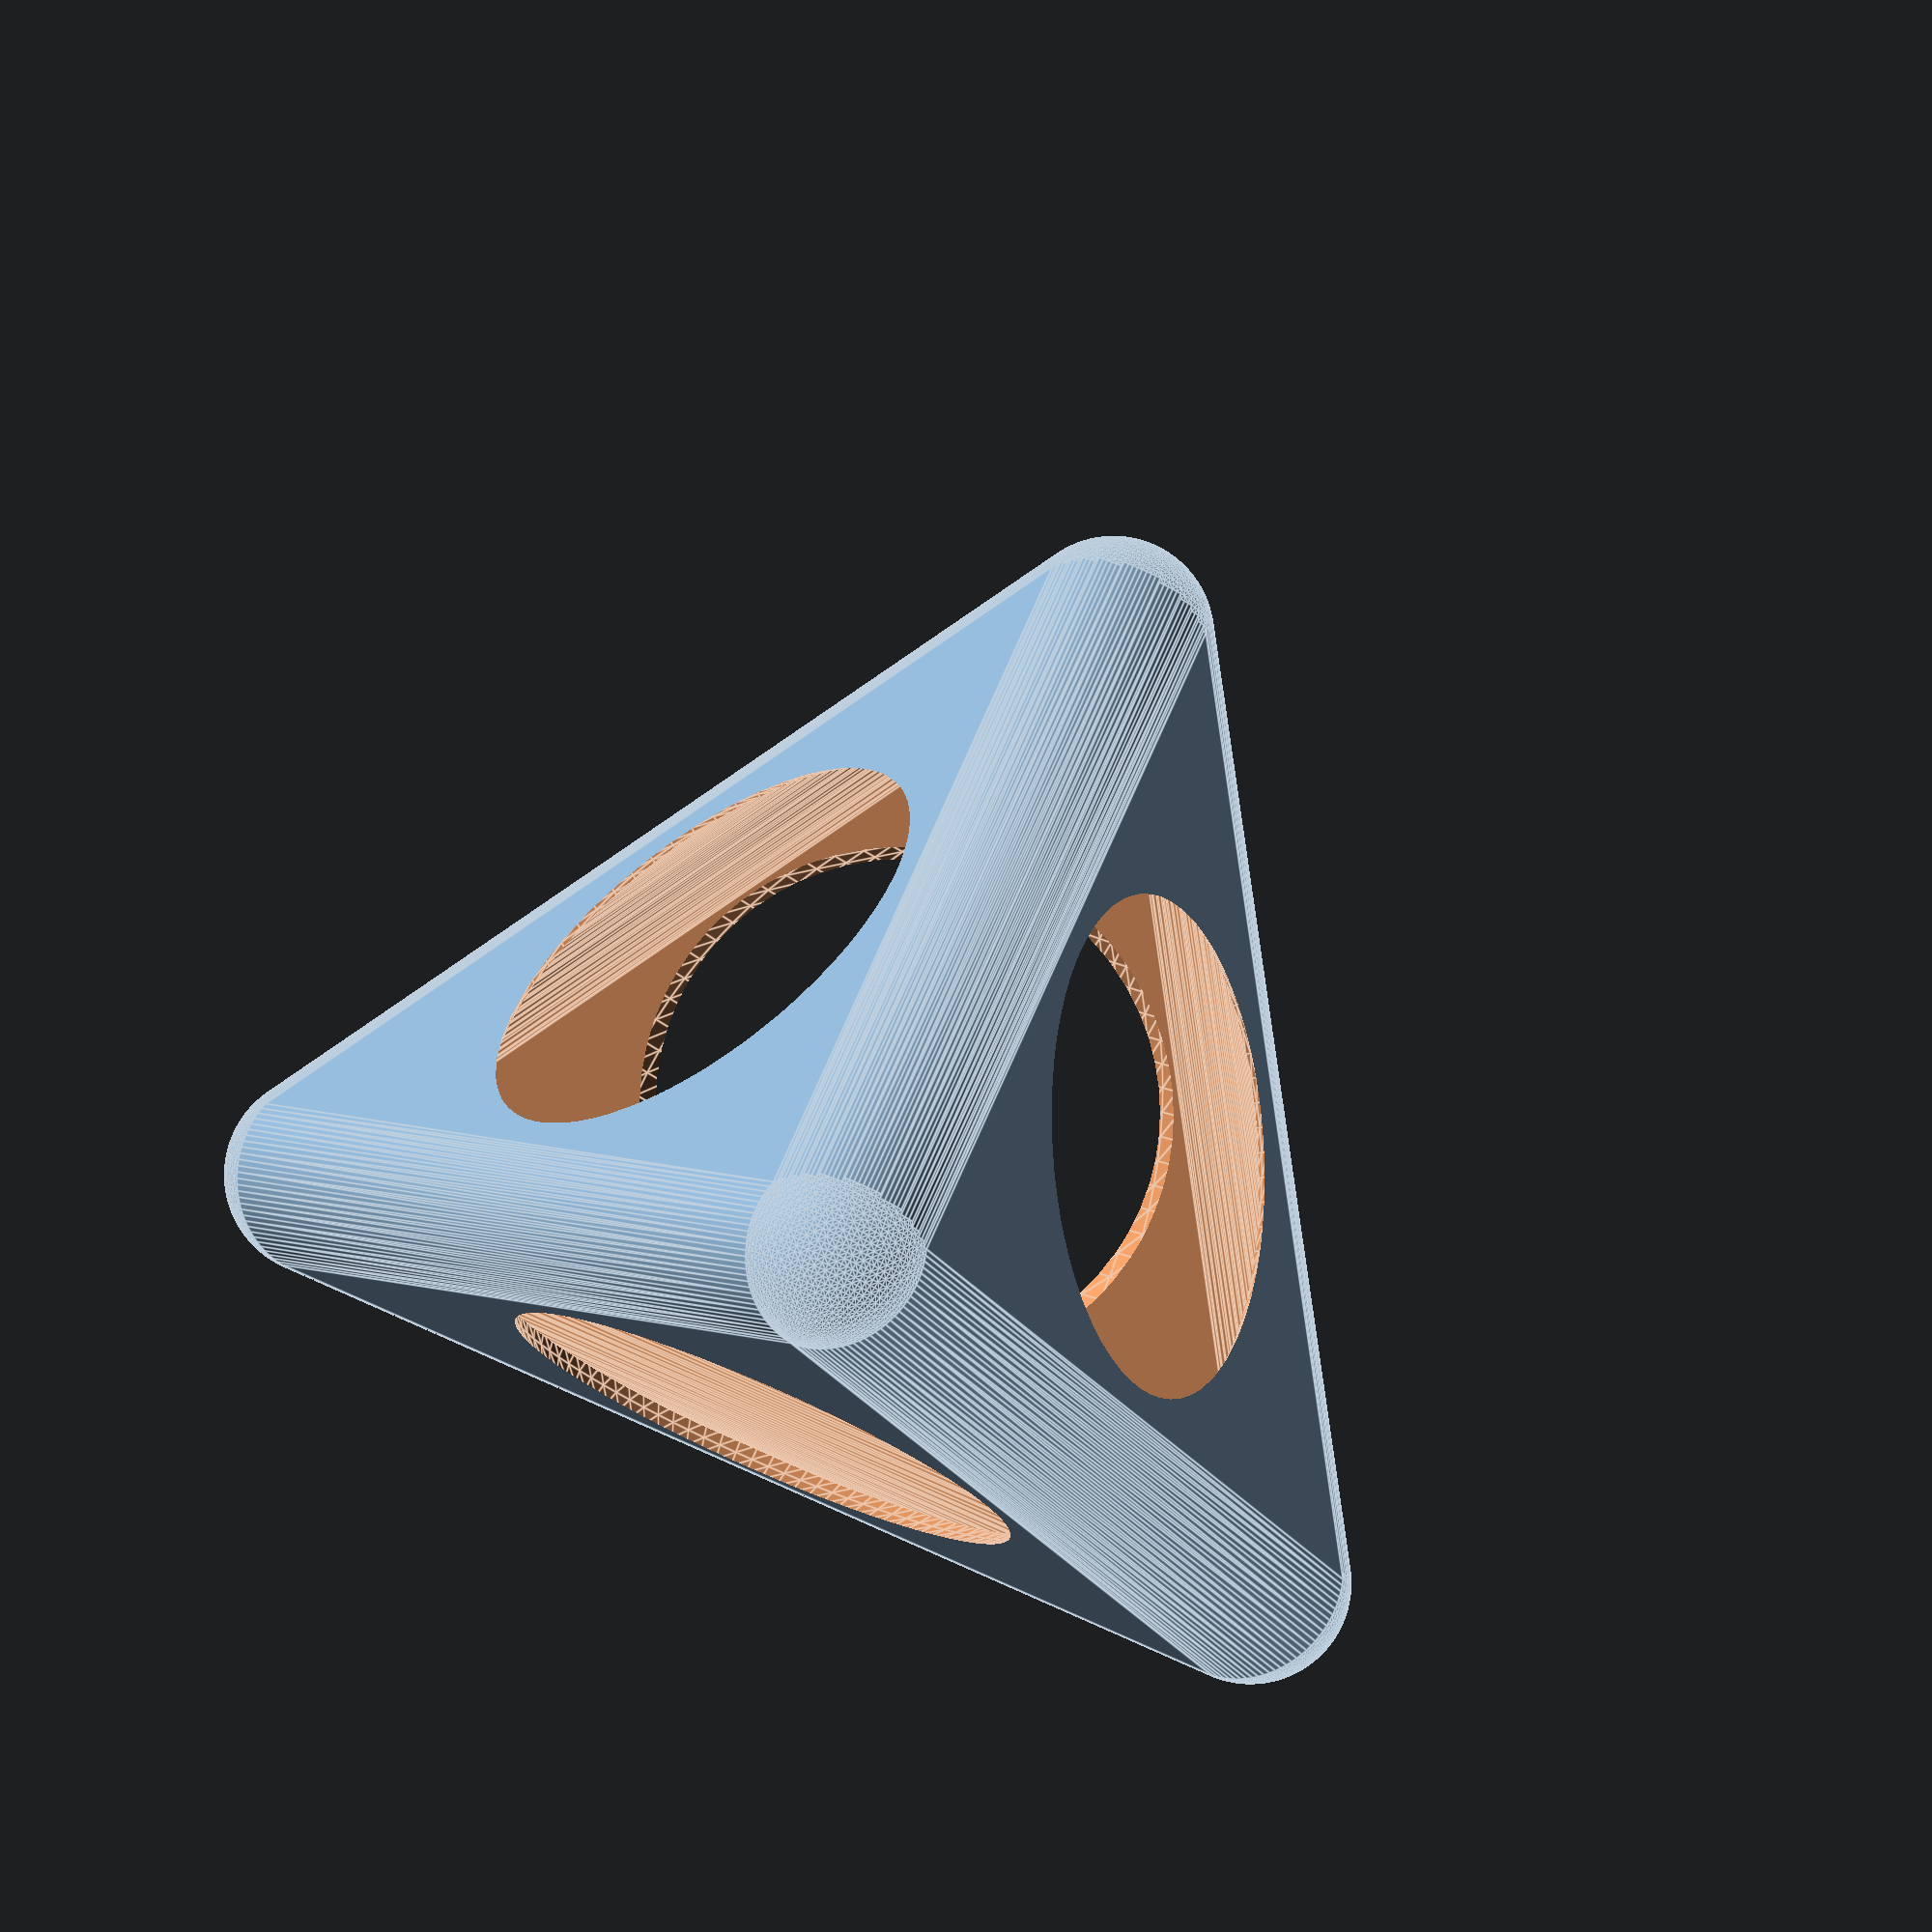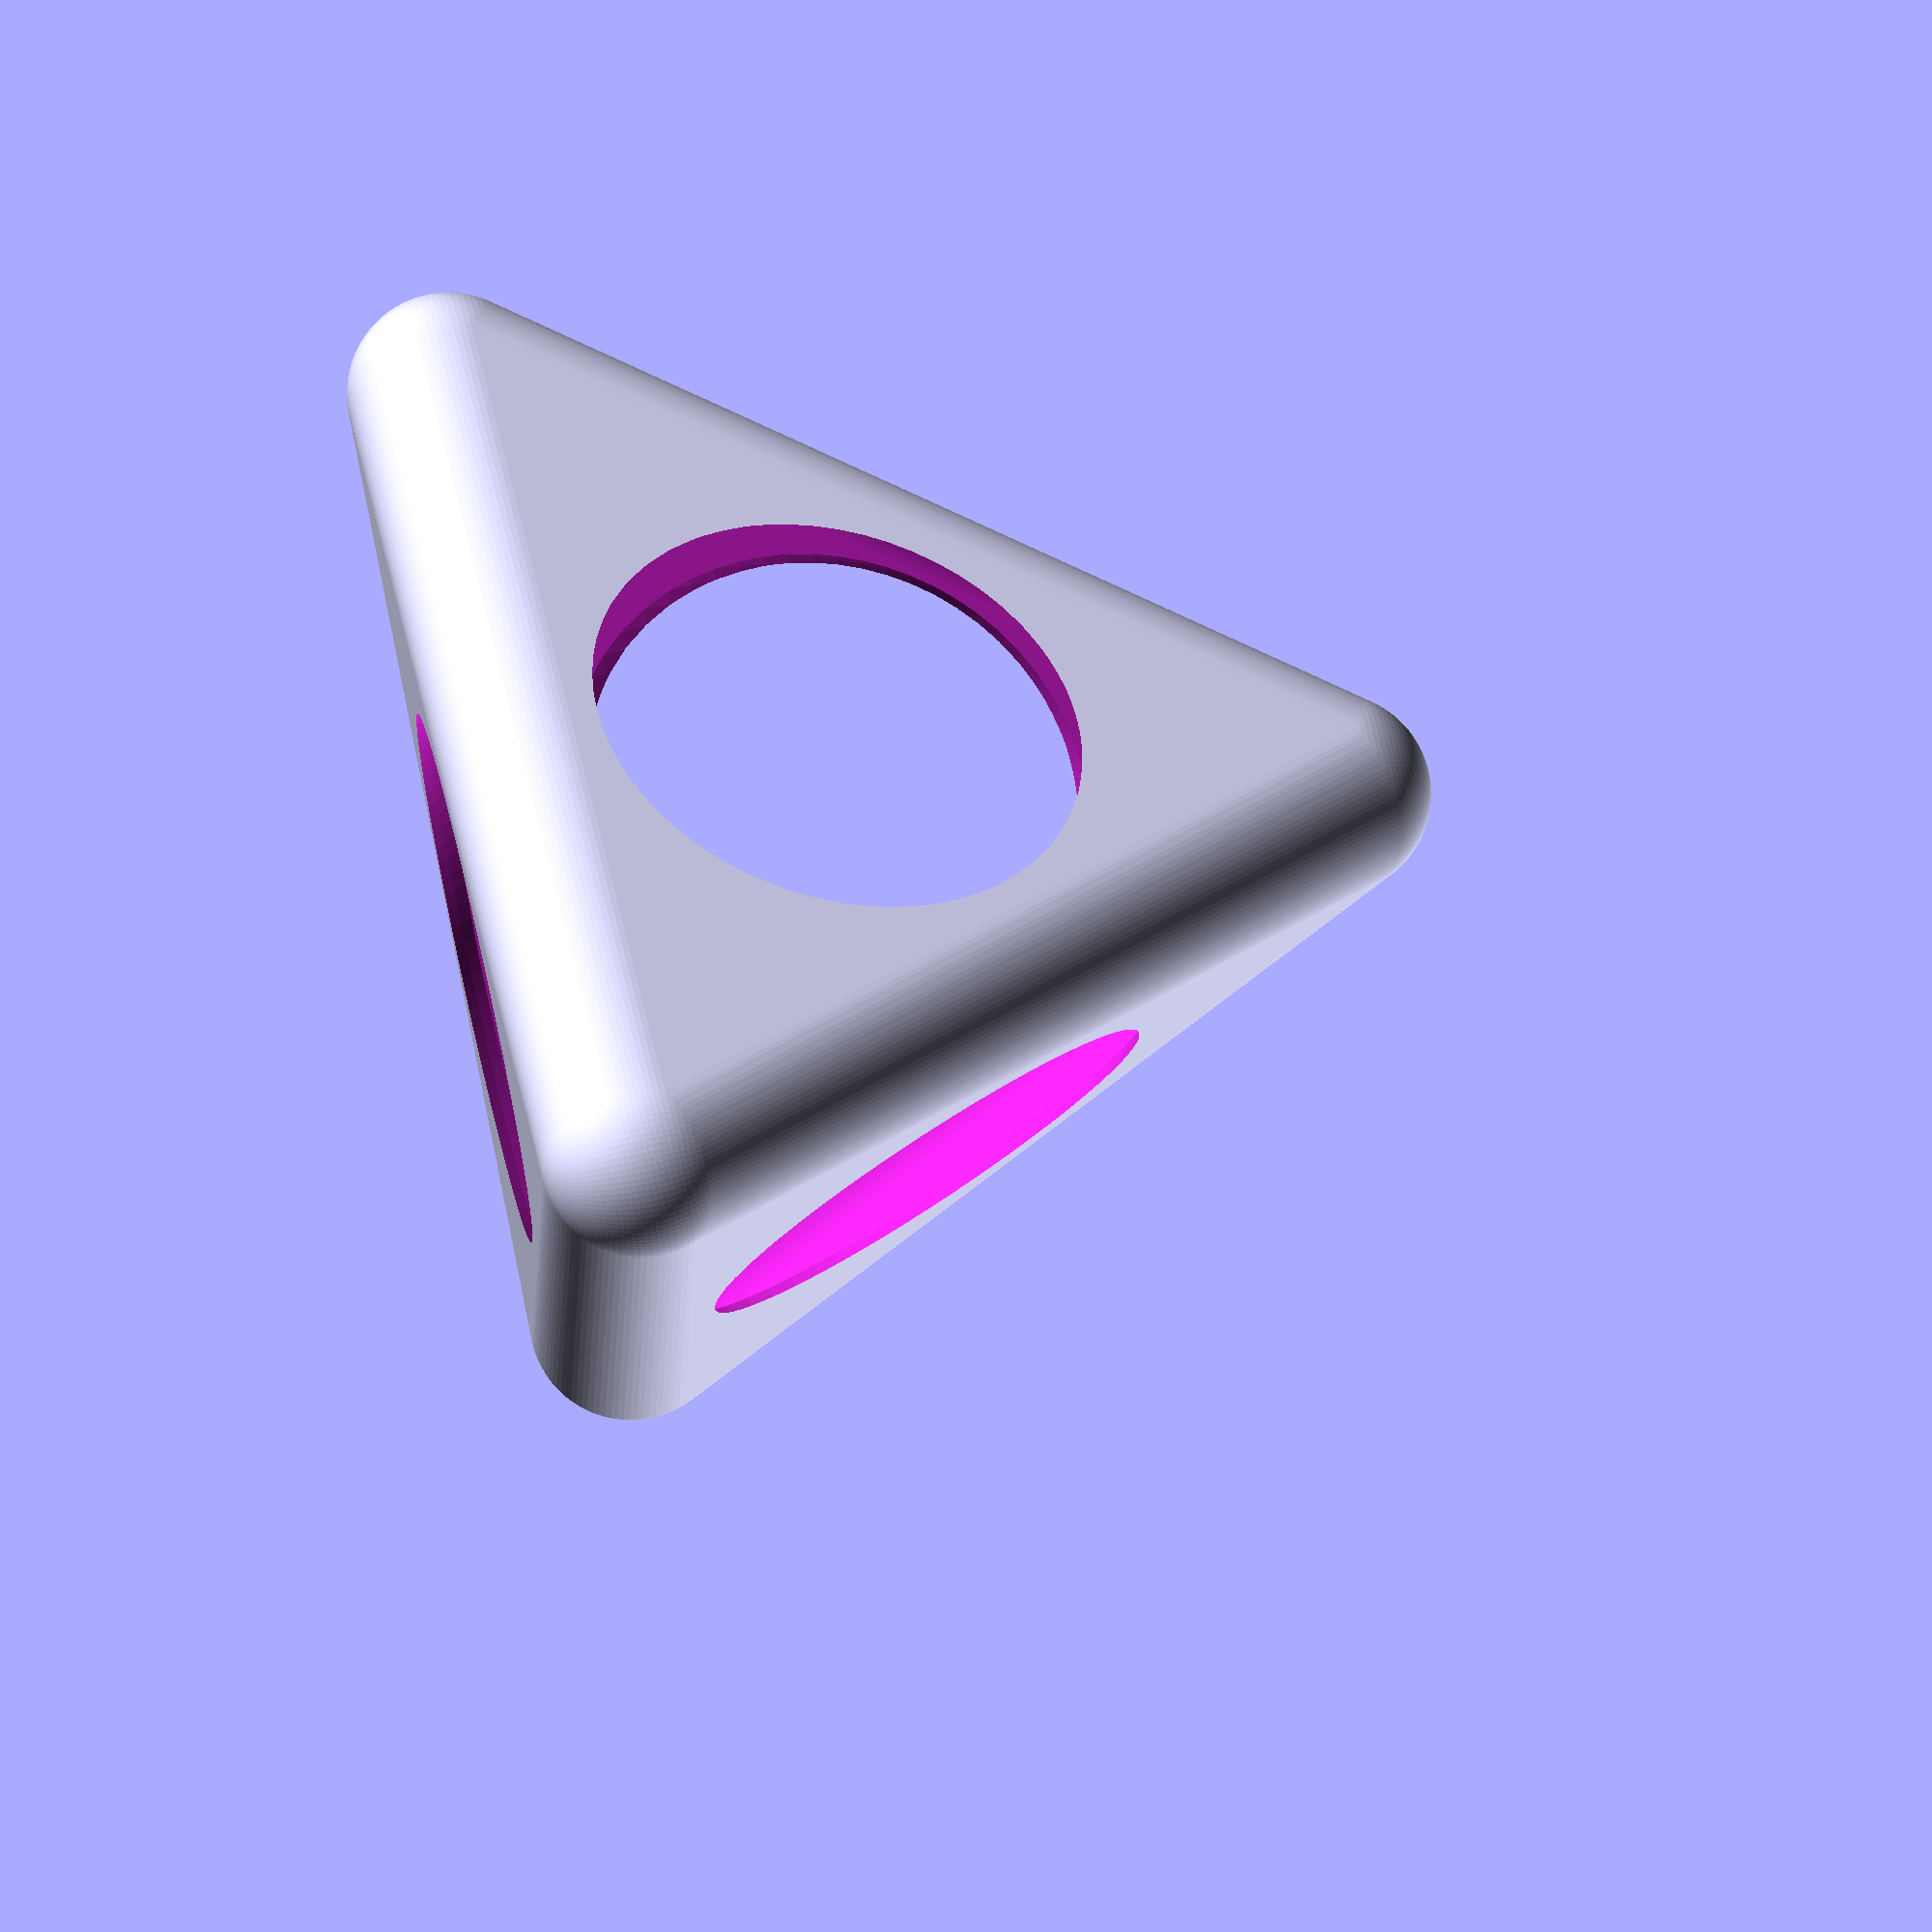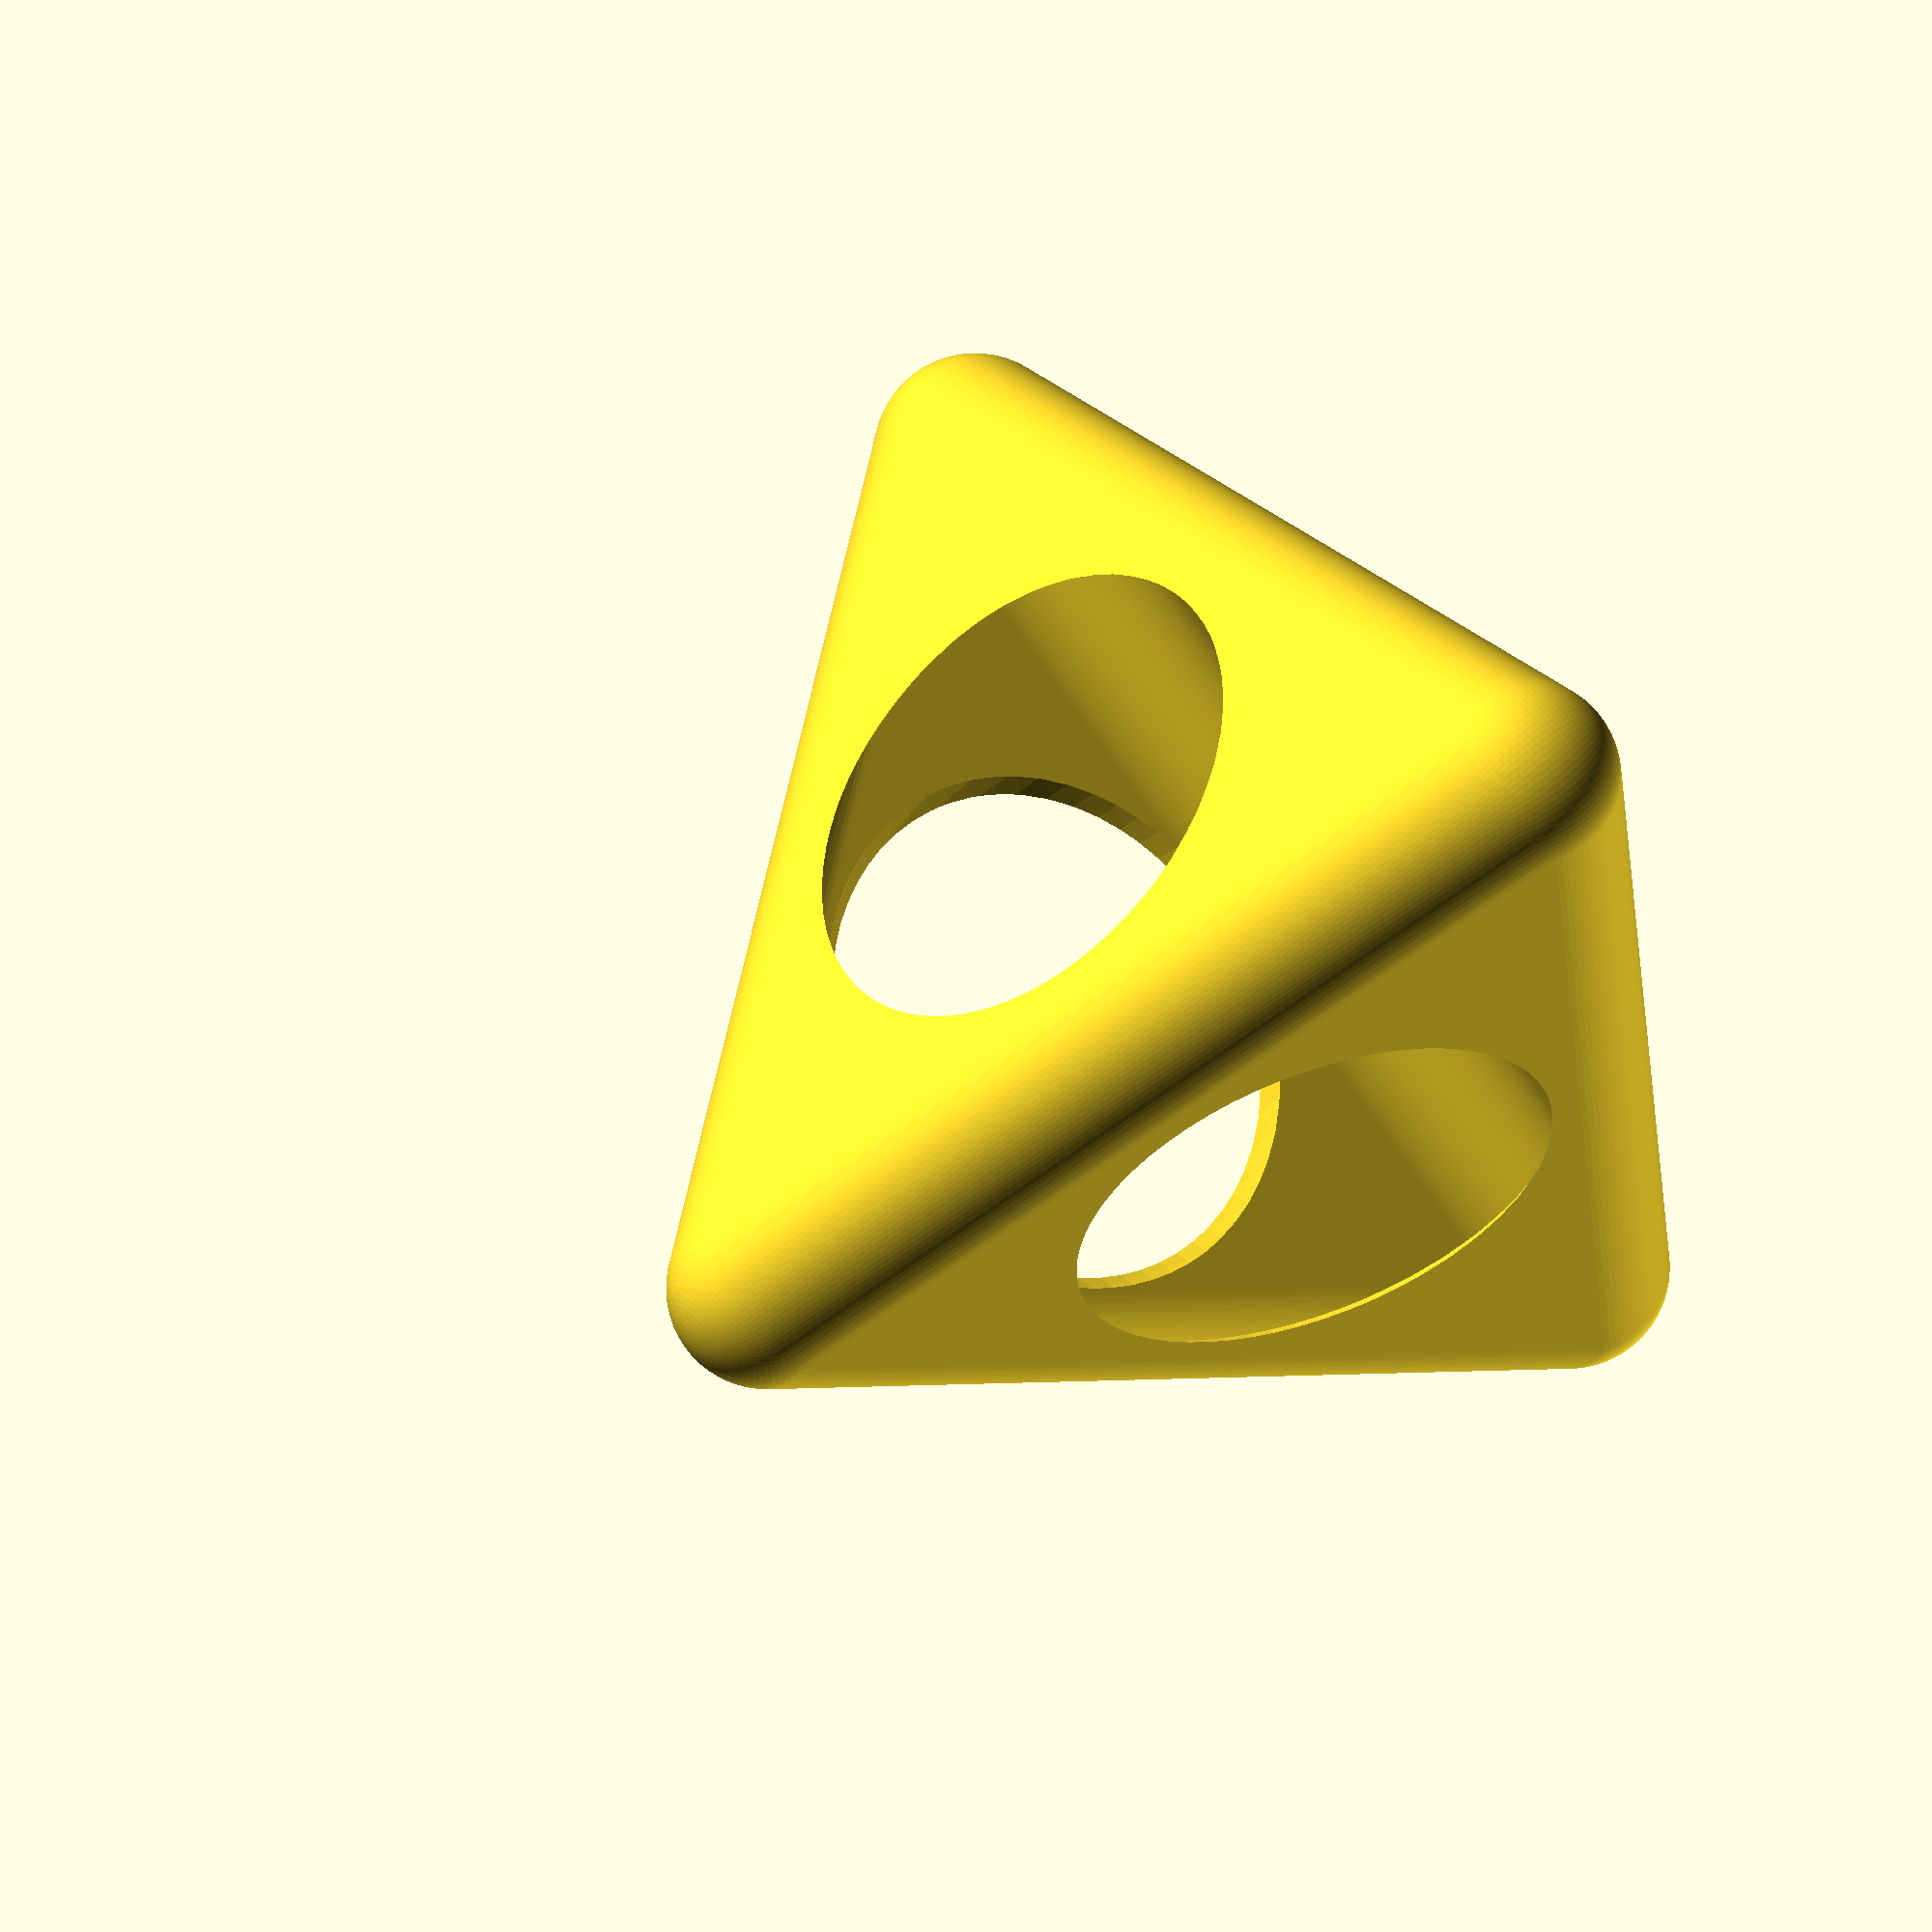
<openscad>
function ASA(alpha,a,beta) = ((a/sin(alpha))*sin(beta));
$fn = 100;
side = 60;
rad = side / 10;
angle = 120;
height = ASA(90, side, angle/2);
echo(height);

module pyramid(){
	hull(){
		translate([ side * 0.5, height / -3, rad])sphere(r=rad);
		translate([ side * -0.5, height / -3, rad])sphere(r=rad);
		translate([ 0, (height / 3 ) * 2, rad])sphere(r=rad);
		translate([ 0, 0, height])sphere(r=rad);
	}
}

module 3Sides(){
	difference(){
		4Sides();
		translate([ 0, 0, -50 + rad])cube([100,100,100],center=true);
	}
}

module 4Sides(){
	scl = 0.95;
	difference(){
		pyramid();
		translate([0, 0,( 1-scl)/2 * height])scale([scl,scl,scl])pyramid();
		translate([0, 0, height / 3 ])sphere(r=height/2.2);
	}
}

4Sides();
</openscad>
<views>
elev=99.6 azim=176.7 roll=336.4 proj=o view=edges
elev=281.9 azim=207.2 roll=257.6 proj=o view=solid
elev=115.8 azim=85.8 roll=130.7 proj=o view=wireframe
</views>
